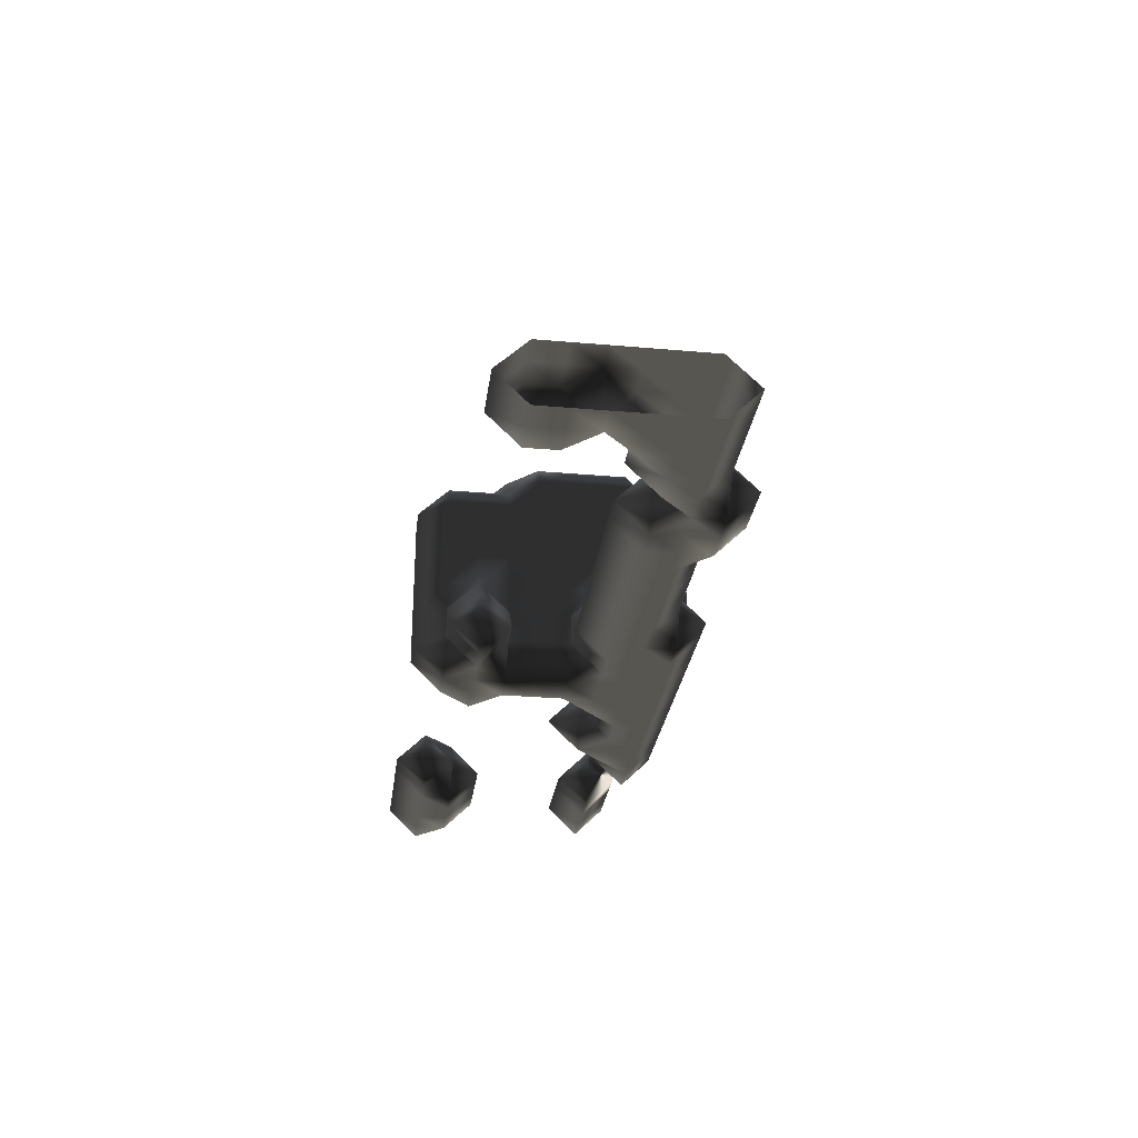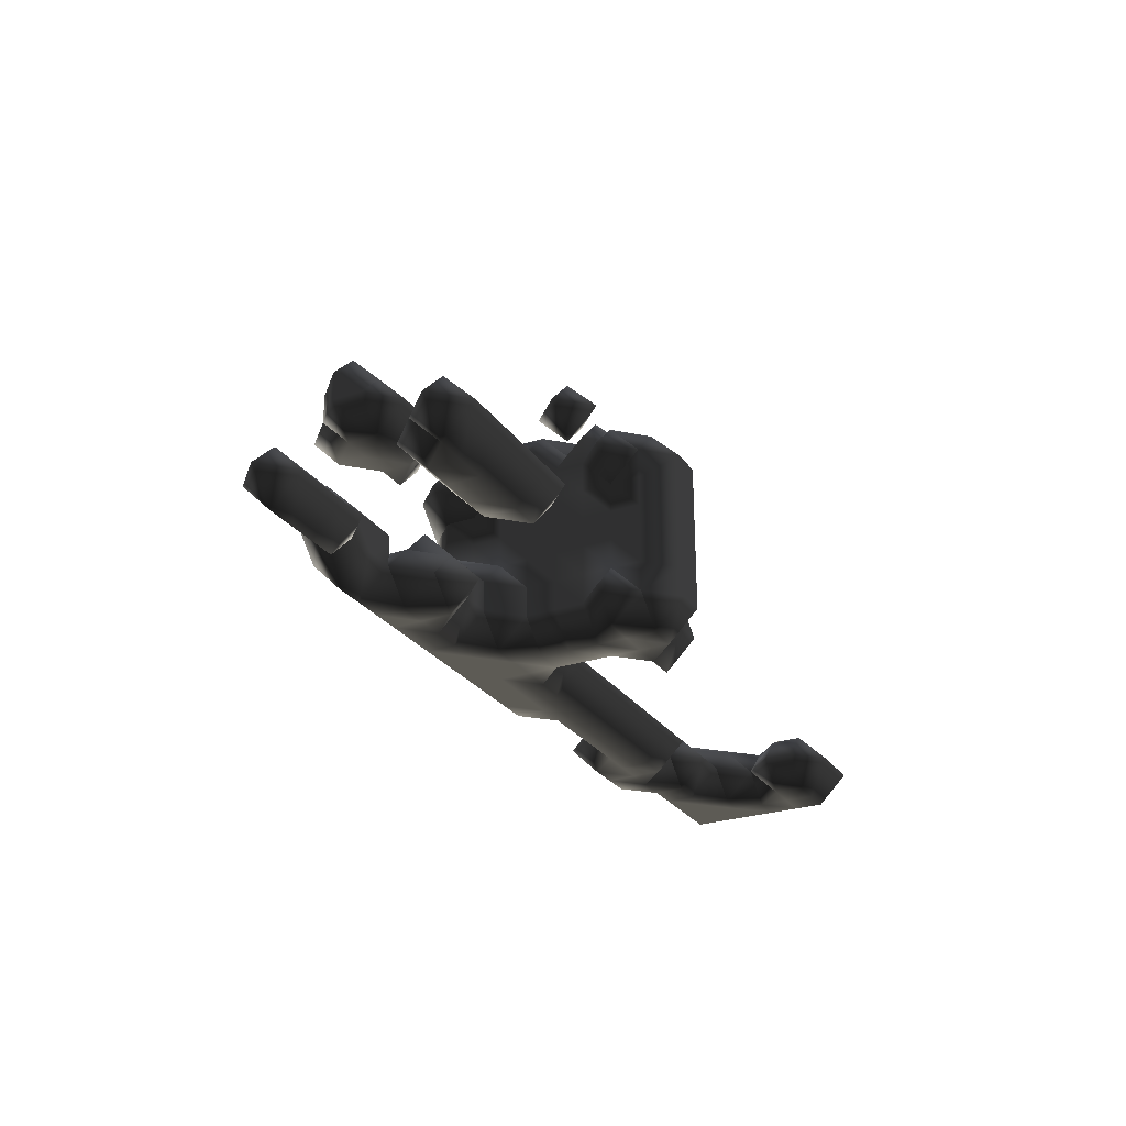
<metadata>
{"format":"obj","ext":"obj","renderer":"f3d","projection":"perspective","resolution":1024,"background":"white","views":[{"elev":-28.8,"azim":82.5,"up":"+Z"},{"elev":-26.9,"azim":-62.6,"up":"+Z"}]}
</metadata>
<code>
v 2.22e-16 12 13
v 1 12 12
v 1 11 13
v 1 12 14
v 1 13 13
v 2 12 12
v 2 11 13
v 2 12 14
v 1 13 13
v 2 13 12
v 2 13 14
v 2 14 13
v 1 18 13
v 2 18 12
v 2 17 13
v 2 18 14
v 2 19 13
v 3 12 12
v 3 11 13
v 3 12 14
v 3 13 12
v 3 13 14
v 3 14 13
v 3 18 12
v 3 17 13
v 3 18 14
v 3 19 13
v 4 12 12
v 4 11 13
v 4 12 14
v 4 13 12
v 4 13 14
v 4 14 13
v 4 18 12
v 4 17 13
v 4 18 14
v 4 19 13
v 5 12 12
v 5 11 13
v 5 12 14
v 5 13 12
v 5 13 14
v 5 14 13
v 5 18 12
v 5 17 13
v 5 18 14
v 5 19 13
v 6 12 12
v 6 11 13
v 6 12 14
v 6 13 13
v 6 13 13
v 6 18 13
v 6 18 14
v 6 19 13
v 5 19 14
v 6 19 15
v 6 20 14
v 7 12 13
v 6 18 18
v 7 18 17
v 7 17 18
v 7 18 19
v 6 19 13
v 7 19 12
v 7 18 13
v 7 18 14
v 7 19 15
v 6 19 18
v 7 19 17
v 7 18 19
v 6 19 19
v 7 19 20
v 7 20 13
v 7 20 14
v 7 20 18
v 7 20 19
v 8 18 17
v 8 17 18
v 8 18 19
v 8 19 12
v 8 18 13
v 8 18 14
v 8 19 15
v 8 19 17
v 8 18 19
v 8 19 20
v 8 20 13
v 8 20 14
v 7 20 18
v 8 20 17
v 8 20 19
v 8 20 19
v 8 21 18
v 8 18 13
v 9 18 12
v 9 17 13
v 9 18 14
v 9 18 17
v 9 17 18
v 9 18 19
v 9 19 12
v 9 19 14
v 9 19 14
v 9 19 17
v 9 19 19
v 9 19 19
v 9 20 13
v 9 20 18
v 9 20 18
v 9 13 18
v 10 13 17
v 10 12 18
v 10 13 19
v 10 14 18
v 9 17 13
v 10 17 12
v 10 16 13
v 10 17 14
v 10 18 12
v 10 17 14
v 9 18 14
v 10 18 15
v 10 18 18
v 10 19 12
v 10 19 14
v 10 19 14
v 10 19 17
v 10 18 18
v 10 19 19
v 10 20 13
v 10 20 18
v 11 13 18
v 11 17 13
v 11 18 12
v 11 17 13
v 11 17 14
v 11 18 15
v 11 19 12
v 11 19 14
v 11 19 14
v 11 19 18
v 11 20 13
v 12 18 12
v 12 17 13
v 12 17 14
v 12 18 15
v 12 19 12
v 12 19 14
v 12 19 14
v 12 20 13
v 12 13 13
v 13 13 12
v 13 12 13
v 13 13 14
v 12 13 18
v 13 13 17
v 13 12 18
v 13 13 19
v 13 14 13
v 13 14 18
v 12 17 13
v 13 17 12
v 13 16 13
v 13 16 14
v 12 17 14
v 13 17 15
v 13 18 12
v 13 18 15
v 12 18 18
v 13 18 17
v 13 17 18
v 13 18 19
v 13 19 12
v 12 19 14
v 13 19 15
v 12 19 18
v 13 19 17
v 13 19 19
v 13 20 13
v 13 20 14
v 13 20 18
v 13 12 13
v 14 12 12
v 14 11 13
v 14 11 14
v 13 12 14
v 14 11 15
v 13 12 15
v 14 11 16
v 13 12 16
v 14 11 17
v 13 12 17
v 14 11 18
v 13 12 18
v 14 12 19
v 14 13 12
v 13 13 14
v 13 13 15
v 13 13 16
v 13 13 17
v 14 13 19
v 13 14 13
v 14 14 12
v 13 14 14
v 13 14 15
v 13 14 16
v 13 14 17
v 13 14 18
v 14 13 19
v 13 14 19
v 14 14 20
v 13 15 13
v 14 15 12
v 13 15 14
v 13 15 15
v 13 15 16
v 13 15 17
v 13 15 18
v 14 15 19
v 14 15 19
v 13 16 13
v 14 16 12
v 13 16 14
v 13 16 15
v 13 16 16
v 13 16 17
v 13 16 18
v 14 15 19
v 13 16 19
v 14 16 20
v 14 17 12
v 13 17 15
v 13 17 16
v 13 17 17
v 13 17 18
v 13 17 19
v 14 17 20
v 14 18 12
v 13 18 15
v 13 18 16
v 13 18 17
v 13 18 19
v 14 18 20
v 14 19 12
v 13 19 15
v 13 19 16
v 13 19 17
v 14 19 19
v 14 19 19
v 14 20 13
v 14 20 14
v 14 20 15
v 14 20 16
v 14 20 17
v 14 20 18
v 15 12 12
v 15 11 13
v 15 11 14
v 15 11 15
v 15 11 16
v 15 11 17
v 15 11 18
v 15 12 19
v 15 13 12
v 15 13 19
v 15 14 12
v 15 14 19
v 15 14 19
v 15 15 12
v 14 15 19
v 15 14 19
v 15 15 20
v 15 16 12
v 15 16 20
v 15 17 12
v 15 17 20
v 15 18 12
v 15 18 20
v 15 19 12
v 15 19 19
v 15 19 19
v 15 20 13
v 15 20 14
v 15 20 15
v 15 20 16
v 15 20 17
v 15 20 18
v 16 12 13
v 16 12 14
v 16 12 15
v 16 12 16
v 16 12 17
v 16 12 18
v 16 13 12
v 16 12 13
v 16 12 14
v 16 13 15
v 16 13 15
v 16 13 16
v 16 13 17
v 16 13 18
v 16 14 13
v 16 14 13
v 16 14 14
v 16 14 14
v 16 14 15
v 16 14 16
v 16 14 17
v 16 14 18
v 16 15 13
v 16 15 14
v 16 15 15
v 16 15 16
v 16 15 17
v 16 15 18
v 16 15 19
v 16 16 13
v 16 16 14
v 16 16 15
v 16 16 16
v 16 16 17
v 16 16 18
v 16 16 19
v 16 17 12
v 16 16 13
v 16 16 14
v 16 17 15
v 16 17 15
v 16 17 16
v 16 17 17
v 16 17 18
v 16 17 19
v 16 18 12
v 16 18 15
v 16 18 15
v 16 18 16
v 16 18 17
v 16 18 18
v 16 18 19
v 16 19 12
v 16 19 14
v 16 19 14
v 16 19 14
v 16 19 15
v 16 19 16
v 16 19 17
v 16 19 18
v 16 20 13
v 17 13 12
v 17 12 13
v 17 13 14
v 17 13 14
v 17 14 13
v 17 17 12
v 17 16 13
v 17 17 14
v 17 17 14
v 17 18 12
v 17 17 14
v 17 18 15
v 17 19 12
v 17 19 14
v 17 19 14
v 17 20 13
v 18 13 13
v 18 17 12
v 18 16 13
v 18 17 14
v 18 18 12
v 18 17 14
v 18 18 15
v 18 19 12
v 18 19 14
v 18 19 14
v 18 20 13
v 19 17 12
v 19 16 13
v 19 17 14
v 19 18 12
v 19 18 14
v 19 18 14
v 19 19 13
v 19 19 13
v 20 17 12
v 20 16 13
v 20 17 14
v 20 18 12
v 20 18 14
v 20 19 13
v 21 17 12
v 21 16 13
v 21 17 14
v 21 18 12
v 21 17 14
v 20 18 14
v 21 18 15
v 21 19 13
v 21 19 14
v 22 17 12
v 22 16 13
v 22 17 14
v 22 18 12
v 22 18 14
v 22 18 14
v 22 19 13
v 23 17 12
v 23 16 13
v 23 17 14
v 23 18 12
v 23 17 14
v 22 18 14
v 23 18 15
v 23 19 13
v 23 19 14
v 24 17 12
v 24 16 13
v 24 17 14
v 24 18 12
v 24 17 14
v 24 18 15
v 23 19 13
v 24 19 12
v 24 19 14
v 24 19 14
v 24 20 13
v 25 17 12
v 25 16 13
v 25 17 14
v 25 18 12
v 25 18 14
v 25 18 14
v 25 19 12
v 25 19 14
v 25 20 13
v 26 17 13
v 26 18 12
v 26 17 13
v 26 18 14
v 26 19 12
v 26 19 14
v 26 20 13
v 26 17 13
v 27 17 12
v 27 16 13
v 27 17 14
v 27 18 12
v 27 18 14
v 27 19 13
v 27 19 13
v 28 17 12
v 28 16 13
v 28 17 14
v 28 18 12
v 28 18 14
v 28 19 13
v 28 13 13
v 29 13 12
v 29 12 13
v 29 13 14
v 28 14 13
v 29 14 12
v 29 14 14
v 29 15 13
v 28 16 13
v 29 16 12
v 29 15 13
v 29 16 14
v 29 17 12
v 29 17 14
v 29 18 12
v 29 18 14
v 29 19 13
v 30 13 12
v 30 12 13
v 30 13 14
v 30 14 12
v 30 14 14
v 29 15 13
v 30 15 12
v 30 15 14
v 30 16 12
v 30 16 14
v 30 17 12
v 30 17 14
v 30 18 12
v 30 18 14
v 30 19 13
v 31 13 12
v 31 12 13
v 31 13 14
v 31 14 12
v 31 14 14
v 31 15 12
v 31 15 14
v 31 16 12
v 31 16 14
v 31 17 12
v 31 17 14
v 31 18 12
v 31 18 14
v 31 19 13
f 3 2 1
f 1 4 3
f 2 5 1
f 1 5 4
f 7 6 3
f 3 6 2
f 3 4 7
f 7 4 8
f 5 2 9
f 2 10 9
f 2 6 10
f 9 11 5
f 11 4 5
f 11 8 4
f 10 12 9
f 9 12 11
f 15 14 13
f 13 16 15
f 14 17 13
f 13 17 16
f 19 18 7
f 7 18 6
f 7 8 19
f 19 8 20
f 18 10 6
f 21 10 18
f 11 20 8
f 11 22 20
f 21 23 10
f 10 23 12
f 11 12 22
f 22 12 23
f 25 24 15
f 15 24 14
f 15 16 25
f 25 16 26
f 24 27 14
f 14 27 17
f 16 17 26
f 26 17 27
f 29 28 19
f 19 28 18
f 19 20 29
f 29 20 30
f 28 21 18
f 31 21 28
f 22 30 20
f 22 32 30
f 31 33 21
f 21 33 23
f 22 23 32
f 32 23 33
f 35 34 25
f 25 34 24
f 25 26 35
f 35 26 36
f 34 37 24
f 24 37 27
f 26 27 36
f 36 27 37
f 39 38 29
f 29 38 28
f 29 30 39
f 39 30 40
f 38 31 28
f 41 31 38
f 32 40 30
f 32 42 40
f 41 43 31
f 31 43 33
f 32 33 42
f 42 33 43
f 45 44 35
f 35 44 34
f 35 36 45
f 45 36 46
f 44 47 34
f 34 47 37
f 36 37 46
f 46 37 47
f 49 48 39
f 39 48 38
f 39 40 49
f 49 40 50
f 52 41 51
f 41 48 51
f 41 38 48
f 51 50 52
f 50 42 52
f 50 40 42
f 52 43 41
f 43 52 42
f 53 44 45
f 46 53 45
f 53 47 44
f 46 54 53
f 55 53 54
f 53 55 47
f 56 47 55
f 47 56 46
f 54 46 56
f 56 57 54
f 55 58 56
f 56 58 57
f 59 48 49
f 50 59 49
f 59 51 48
f 51 59 50
f 62 61 60
f 60 63 62
f 66 65 64
f 55 54 64
f 54 66 64
f 54 67 66
f 54 57 67
f 67 57 68
f 60 61 69
f 69 61 70
f 63 60 71
f 60 72 71
f 60 69 72
f 72 73 71
f 65 74 64
f 64 74 55
f 74 58 55
f 74 75 58
f 57 58 68
f 68 58 75
f 70 76 69
f 69 76 72
f 72 76 77
f 72 77 73
f 79 78 62
f 62 78 61
f 62 63 79
f 79 63 80
f 82 81 66
f 66 81 65
f 83 66 67
f 83 82 66
f 67 68 83
f 83 68 84
f 78 70 61
f 85 70 78
f 86 80 63
f 86 63 71
f 71 73 86
f 86 73 87
f 81 88 65
f 65 88 74
f 74 89 75
f 88 89 74
f 68 75 84
f 84 75 89
f 76 70 90
f 70 91 90
f 70 85 91
f 76 90 92
f 93 76 92
f 77 76 93
f 73 77 87
f 87 77 93
f 91 94 90
f 90 94 92
f 97 96 95
f 95 98 97
f 100 99 79
f 79 99 78
f 79 80 100
f 100 80 101
f 95 96 82
f 96 81 82
f 96 102 81
f 82 83 95
f 83 103 95
f 103 98 95
f 83 104 103
f 84 104 83
f 99 85 78
f 105 85 99
f 80 86 106
f 107 80 106
f 101 80 107
f 87 106 86
f 102 108 81
f 81 108 88
f 104 89 103
f 89 108 103
f 89 88 108
f 89 104 84
f 110 91 109
f 91 105 109
f 91 85 105
f 110 109 107
f 110 107 106
f 92 110 106
f 93 92 106
f 93 106 87
f 110 94 91
f 94 110 92
f 113 112 111
f 111 114 113
f 112 115 111
f 111 115 114
f 118 117 116
f 116 119 118
f 116 117 97
f 117 96 97
f 117 120 96
f 122 121 98
f 98 121 97
f 121 119 97
f 119 116 97
f 122 123 121
f 124 99 100
f 101 124 100
f 120 102 96
f 125 102 120
f 127 126 122
f 98 127 122
f 103 127 98
f 122 126 123
f 129 128 124
f 128 99 124
f 128 105 99
f 124 101 129
f 101 130 129
f 101 107 130
f 125 131 102
f 102 131 108
f 103 108 127
f 127 108 131
f 128 132 105
f 105 132 109
f 107 109 130
f 130 109 132
f 133 112 113
f 114 133 113
f 133 115 112
f 115 133 114
f 134 117 118
f 119 134 118
f 136 135 134
f 135 117 134
f 135 120 117
f 136 134 119
f 121 136 119
f 137 136 121
f 121 123 137
f 137 123 138
f 135 125 120
f 139 125 135
f 141 140 126
f 141 126 127
f 123 126 138
f 138 126 140
f 142 128 129
f 130 142 129
f 139 143 125
f 125 143 131
f 127 131 141
f 141 131 143
f 142 132 128
f 132 142 130
f 145 144 136
f 136 144 135
f 146 136 137
f 146 145 136
f 137 138 146
f 146 138 147
f 144 139 135
f 148 139 144
f 150 149 140
f 150 140 141
f 138 140 147
f 147 140 149
f 148 151 139
f 139 151 143
f 141 143 150
f 150 143 151
f 154 153 152
f 152 155 154
f 158 157 156
f 156 159 158
f 153 160 152
f 152 160 155
f 157 161 156
f 156 161 159
f 164 163 162
f 166 165 162
f 162 165 164
f 166 167 165
f 162 163 145
f 163 144 145
f 163 168 144
f 162 145 146
f 162 146 166
f 146 147 166
f 147 167 166
f 147 169 167
f 172 171 170
f 170 173 172
f 168 148 144
f 174 148 168
f 150 175 149
f 175 176 149
f 176 147 149
f 176 169 147
f 170 171 177
f 177 171 178
f 173 170 179
f 179 170 177
f 174 180 148
f 148 180 151
f 150 151 175
f 151 181 175
f 151 180 181
f 175 181 176
f 178 182 177
f 177 182 179
f 185 184 183
f 187 186 183
f 183 186 185
f 189 188 187
f 187 188 186
f 191 190 189
f 189 190 188
f 193 192 191
f 191 192 190
f 195 194 193
f 193 194 192
f 195 196 194
f 183 184 154
f 184 153 154
f 184 197 153
f 183 154 155
f 198 183 155
f 187 183 198
f 187 199 189
f 187 198 199
f 189 200 191
f 189 199 200
f 191 201 193
f 191 200 201
f 201 157 158
f 195 201 158
f 193 201 195
f 158 159 195
f 159 196 195
f 159 202 196
f 160 153 203
f 153 204 203
f 153 197 204
f 198 155 160
f 203 198 160
f 205 198 203
f 198 206 199
f 198 205 206
f 199 207 200
f 199 206 207
f 200 208 201
f 200 207 208
f 209 161 157
f 201 209 157
f 208 209 201
f 202 159 210
f 159 209 210
f 209 211 210
f 159 161 209
f 211 212 210
f 203 204 213
f 213 204 214
f 203 215 205
f 203 213 215
f 205 216 206
f 205 215 216
f 206 217 207
f 206 216 217
f 207 218 208
f 207 217 218
f 208 219 209
f 208 218 219
f 221 211 220
f 211 219 220
f 211 209 219
f 211 221 212
f 213 214 222
f 222 214 223
f 213 224 215
f 213 222 224
f 215 225 216
f 215 224 225
f 216 226 217
f 216 225 226
f 217 227 218
f 217 226 227
f 218 228 219
f 218 227 228
f 220 219 229
f 219 230 229
f 219 228 230
f 230 231 229
f 222 223 164
f 223 163 164
f 223 232 163
f 222 164 165
f 222 165 224
f 224 165 167
f 233 224 167
f 225 224 233
f 225 234 226
f 225 233 234
f 226 235 227
f 226 234 235
f 227 236 228
f 227 235 236
f 228 237 230
f 228 236 237
f 231 230 238
f 238 230 237
f 232 168 163
f 239 168 232
f 169 240 233
f 169 233 167
f 233 241 234
f 233 240 241
f 234 242 235
f 234 241 242
f 242 171 172
f 236 242 172
f 235 242 236
f 236 172 173
f 243 236 173
f 237 236 243
f 238 237 244
f 244 237 243
f 239 174 168
f 245 174 239
f 176 246 240
f 176 240 169
f 240 247 241
f 240 246 247
f 241 248 242
f 241 247 248
f 248 178 171
f 248 171 242
f 250 249 243
f 173 250 243
f 179 250 173
f 243 249 244
f 245 251 174
f 174 251 180
f 180 252 181
f 251 252 180
f 176 181 246
f 181 253 246
f 181 252 253
f 246 253 247
f 247 253 254
f 247 254 248
f 248 254 255
f 248 255 178
f 255 182 178
f 255 256 182
f 179 182 250
f 250 182 256
f 258 257 185
f 185 257 184
f 259 185 186
f 259 258 185
f 260 186 188
f 260 259 186
f 261 188 190
f 261 260 188
f 262 190 192
f 262 261 190
f 263 192 194
f 263 262 192
f 194 196 263
f 263 196 264
f 257 197 184
f 265 197 257
f 202 264 196
f 202 266 264
f 265 204 197
f 267 204 265
f 202 210 268
f 269 202 268
f 266 202 269
f 212 268 210
f 267 214 204
f 270 214 267
f 221 220 271
f 268 272 269
f 272 268 273
f 268 212 273
f 221 271 273
f 221 273 212
f 270 223 214
f 274 223 270
f 229 271 220
f 229 231 271
f 231 273 271
f 231 275 273
f 274 232 223
f 276 232 274
f 238 275 231
f 238 277 275
f 276 239 232
f 278 239 276
f 244 277 238
f 244 279 277
f 278 245 239
f 280 245 278
f 282 281 249
f 282 249 250
f 244 249 279
f 279 249 281
f 280 283 245
f 245 283 251
f 251 284 252
f 283 284 251
f 252 285 253
f 284 285 252
f 253 286 254
f 285 286 253
f 254 287 255
f 286 287 254
f 255 288 256
f 287 288 255
f 250 256 282
f 282 256 288
f 289 257 258
f 259 290 258
f 258 290 289
f 260 291 259
f 259 291 290
f 261 292 260
f 260 292 291
f 262 293 261
f 261 293 292
f 263 294 262
f 262 294 293
f 264 294 263
f 296 295 289
f 295 257 289
f 295 265 257
f 296 289 290
f 296 290 297
f 299 298 297
f 290 299 297
f 291 299 290
f 300 291 292
f 299 291 300
f 301 292 293
f 300 292 301
f 302 293 294
f 301 293 302
f 266 302 264
f 264 302 294
f 304 267 303
f 267 295 303
f 267 265 295
f 306 305 304
f 306 304 303
f 305 306 298
f 299 305 298
f 307 305 299
f 308 299 300
f 307 299 308
f 309 300 301
f 308 300 309
f 310 301 302
f 309 301 310
f 269 310 266
f 266 310 302
f 311 270 304
f 304 270 267
f 312 304 305
f 311 304 312
f 313 305 307
f 312 305 313
f 314 307 308
f 313 307 314
f 315 308 309
f 314 308 315
f 316 309 310
f 315 309 316
f 272 317 269
f 317 310 269
f 317 316 310
f 273 317 272
f 318 274 311
f 311 274 270
f 319 311 312
f 318 311 319
f 320 312 313
f 319 312 320
f 321 313 314
f 320 313 321
f 322 314 315
f 321 314 322
f 323 315 316
f 322 315 323
f 324 316 317
f 323 316 324
f 275 324 273
f 273 324 317
f 326 325 318
f 325 274 318
f 325 276 274
f 326 318 319
f 326 319 327
f 329 328 327
f 319 329 327
f 320 329 319
f 330 320 321
f 329 320 330
f 331 321 322
f 330 321 331
f 332 322 323
f 331 322 332
f 333 323 324
f 332 323 333
f 277 333 275
f 275 333 324
f 325 278 276
f 334 278 325
f 328 329 335
f 328 335 336
f 337 329 330
f 335 329 337
f 338 330 331
f 337 330 338
f 339 331 332
f 338 331 339
f 340 332 333
f 339 332 340
f 279 340 277
f 277 340 333
f 334 280 278
f 341 280 334
f 344 343 342
f 342 343 336
f 335 342 336
f 345 342 335
f 346 335 337
f 345 335 346
f 347 337 338
f 346 337 347
f 348 338 339
f 347 338 348
f 282 348 281
f 348 340 281
f 348 339 340
f 281 340 279
f 341 349 280
f 280 349 283
f 342 284 344
f 284 349 344
f 284 283 349
f 284 342 285
f 285 342 345
f 285 345 286
f 286 345 346
f 286 346 287
f 287 346 347
f 287 347 288
f 288 347 348
f 288 348 282
f 351 350 296
f 296 350 295
f 353 351 352
f 351 297 352
f 351 296 297
f 298 352 297
f 350 354 295
f 295 354 303
f 352 306 353
f 306 354 353
f 306 303 354
f 306 352 298
f 356 355 326
f 326 355 325
f 358 356 357
f 356 327 357
f 356 326 327
f 328 357 327
f 355 334 325
f 359 334 355
f 360 358 357
f 357 328 360
f 328 361 360
f 328 336 361
f 359 341 334
f 362 341 359
f 364 363 343
f 364 343 344
f 336 343 361
f 361 343 363
f 362 365 341
f 341 365 349
f 344 349 364
f 364 349 365
f 366 350 351
f 353 366 351
f 366 354 350
f 354 366 353
f 368 367 356
f 356 367 355
f 356 358 368
f 368 358 369
f 367 359 355
f 370 359 367
f 371 369 358
f 371 358 360
f 360 361 371
f 371 361 372
f 370 362 359
f 373 362 370
f 375 374 363
f 375 363 364
f 361 363 372
f 372 363 374
f 373 376 362
f 362 376 365
f 364 365 375
f 375 365 376
f 378 377 368
f 368 377 367
f 368 369 378
f 378 369 379
f 377 370 367
f 380 370 377
f 369 371 381
f 382 369 381
f 379 369 382
f 372 381 371
f 384 373 383
f 373 380 383
f 373 370 380
f 384 383 382
f 384 382 381
f 375 384 381
f 374 375 381
f 374 381 372
f 384 376 373
f 376 384 375
f 386 385 378
f 378 385 377
f 378 379 386
f 386 379 387
f 385 380 377
f 388 380 385
f 382 387 379
f 382 389 387
f 388 390 380
f 380 390 383
f 382 383 389
f 389 383 390
f 392 391 386
f 386 391 385
f 386 387 392
f 392 387 393
f 391 388 385
f 394 388 391
f 389 396 395
f 393 389 395
f 387 389 393
f 396 397 395
f 394 398 388
f 388 398 390
f 389 390 396
f 390 399 396
f 390 398 399
f 396 399 397
f 401 400 392
f 392 400 391
f 392 393 401
f 401 393 402
f 400 394 391
f 403 394 400
f 393 395 404
f 405 393 404
f 402 393 405
f 397 404 395
f 403 406 394
f 394 406 398
f 404 399 405
f 399 406 405
f 399 398 406
f 399 404 397
f 408 407 401
f 401 407 400
f 401 402 408
f 408 402 409
f 407 403 400
f 410 403 407
f 405 412 411
f 409 405 411
f 402 405 409
f 412 413 411
f 410 414 403
f 403 414 406
f 405 406 412
f 406 415 412
f 406 414 415
f 412 415 413
f 417 416 408
f 408 416 407
f 408 409 417
f 417 409 418
f 416 410 407
f 419 410 416
f 420 418 409
f 420 409 411
f 411 413 420
f 420 413 421
f 414 410 422
f 410 423 422
f 410 419 423
f 414 422 424
f 425 414 424
f 415 414 425
f 413 415 421
f 421 415 425
f 423 426 422
f 422 426 424
f 428 427 417
f 417 427 416
f 417 418 428
f 428 418 429
f 427 419 416
f 430 419 427
f 418 420 431
f 432 418 431
f 429 418 432
f 421 431 420
f 430 423 419
f 433 423 430
f 432 431 425
f 424 432 425
f 434 432 424
f 425 431 421
f 433 435 423
f 423 435 426
f 424 426 434
f 434 426 435
f 436 427 428
f 429 436 428
f 438 437 436
f 437 427 436
f 437 430 427
f 436 429 438
f 429 439 438
f 429 432 439
f 437 433 430
f 440 433 437
f 434 439 432
f 434 441 439
f 440 442 433
f 433 442 435
f 434 435 441
f 441 435 442
f 445 444 443
f 443 446 445
f 443 444 438
f 444 437 438
f 444 447 437
f 438 439 443
f 439 446 443
f 439 448 446
f 450 440 449
f 440 447 449
f 440 437 447
f 449 448 450
f 448 441 450
f 448 439 441
f 450 442 440
f 442 450 441
f 452 451 445
f 445 451 444
f 445 446 452
f 452 446 453
f 451 447 444
f 454 447 451
f 448 453 446
f 448 455 453
f 454 456 447
f 447 456 449
f 448 449 455
f 455 449 456
f 459 458 457
f 457 460 459
f 457 458 461
f 461 458 462
f 460 457 463
f 463 457 461
f 462 464 461
f 461 464 463
f 467 466 465
f 465 468 467
f 465 466 452
f 466 451 452
f 466 469 451
f 452 453 465
f 453 468 465
f 453 470 468
f 469 454 451
f 471 454 469
f 455 470 453
f 455 472 470
f 471 473 454
f 454 473 456
f 455 456 472
f 472 456 473
f 475 474 459
f 459 474 458
f 459 460 475
f 475 460 476
f 474 462 458
f 477 462 474
f 463 476 460
f 463 478 476
f 464 462 479
f 462 480 479
f 462 477 480
f 479 481 464
f 481 463 464
f 481 478 463
f 479 480 467
f 480 466 467
f 480 482 466
f 467 468 479
f 468 481 479
f 468 483 481
f 482 469 466
f 484 469 482
f 470 483 468
f 470 485 483
f 484 471 469
f 486 471 484
f 472 485 470
f 472 487 485
f 486 488 471
f 471 488 473
f 472 473 487
f 487 473 488
f 490 489 475
f 475 489 474
f 475 476 490
f 490 476 491
f 489 477 474
f 492 477 489
f 478 491 476
f 478 493 491
f 492 480 477
f 494 480 492
f 481 493 478
f 481 495 493
f 494 482 480
f 496 482 494
f 483 495 481
f 483 497 495
f 496 484 482
f 498 484 496
f 485 497 483
f 485 499 497
f 498 486 484
f 500 486 498
f 487 499 485
f 487 501 499
f 500 502 486
f 486 502 488
f 487 488 501
f 501 488 502

</code>
